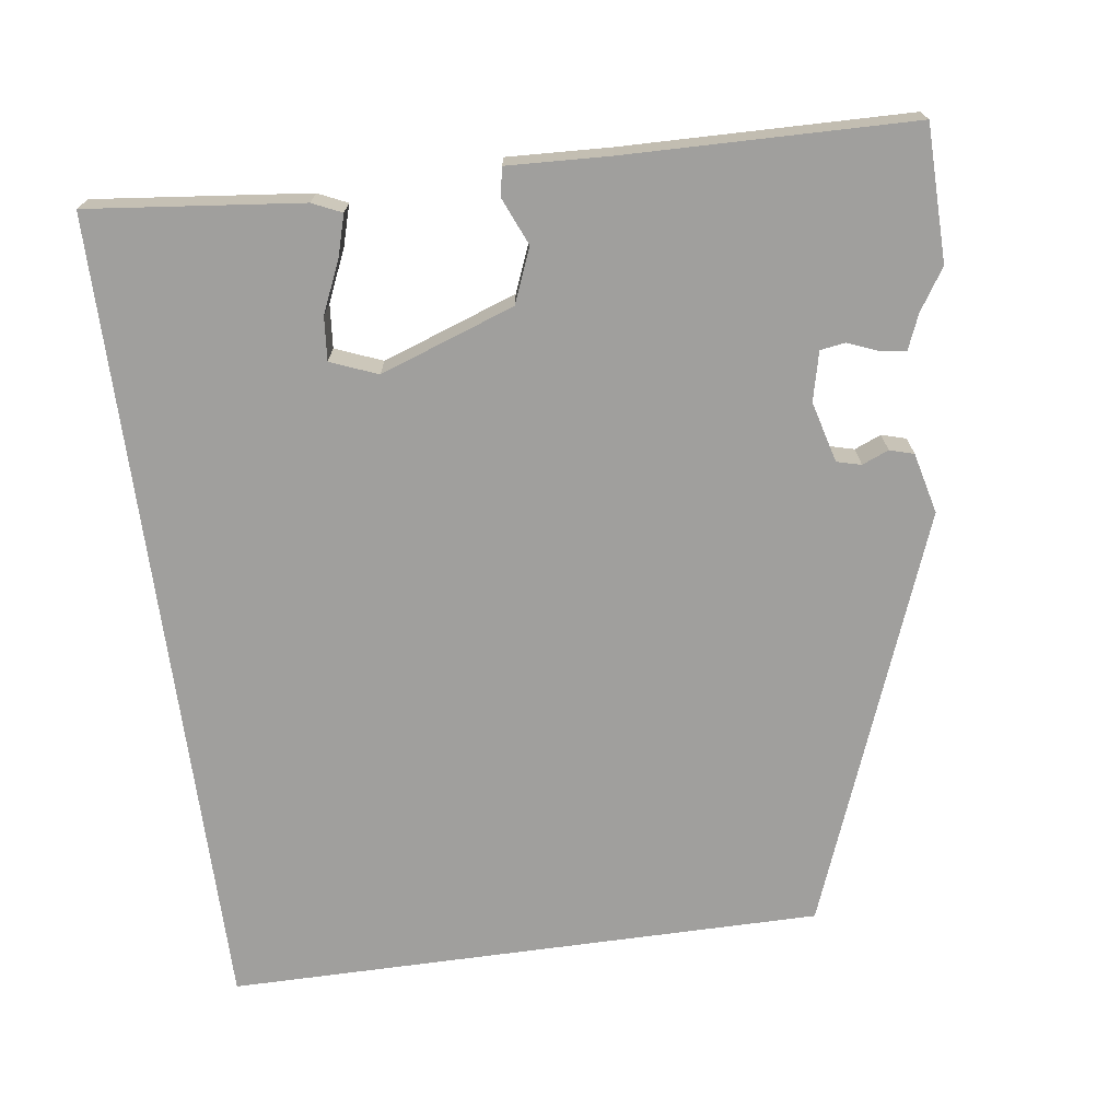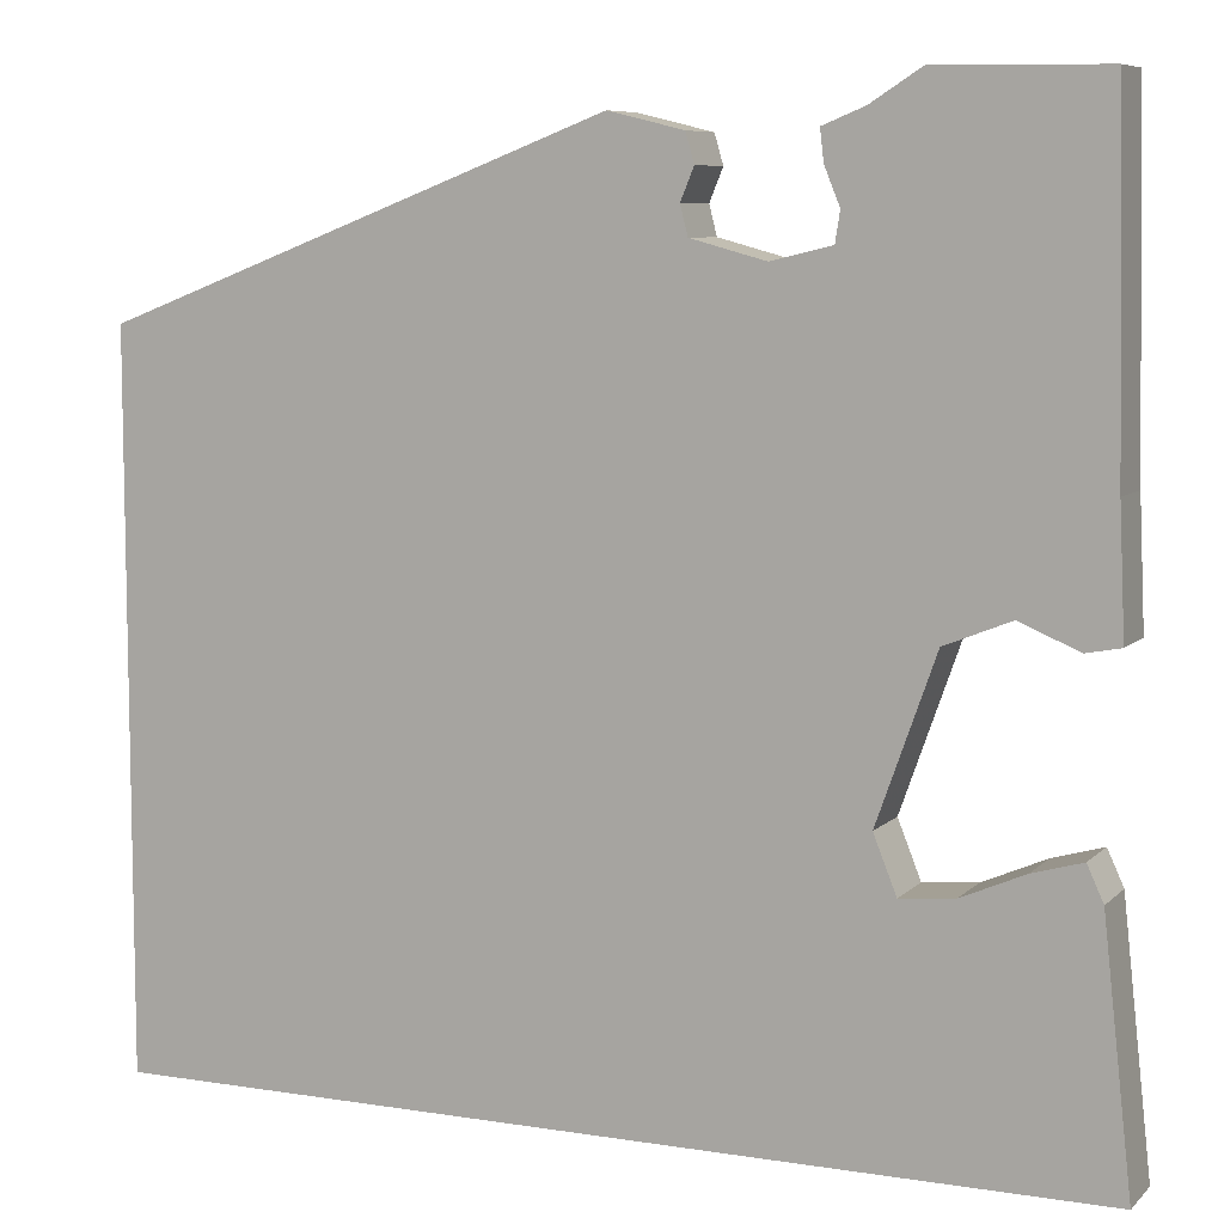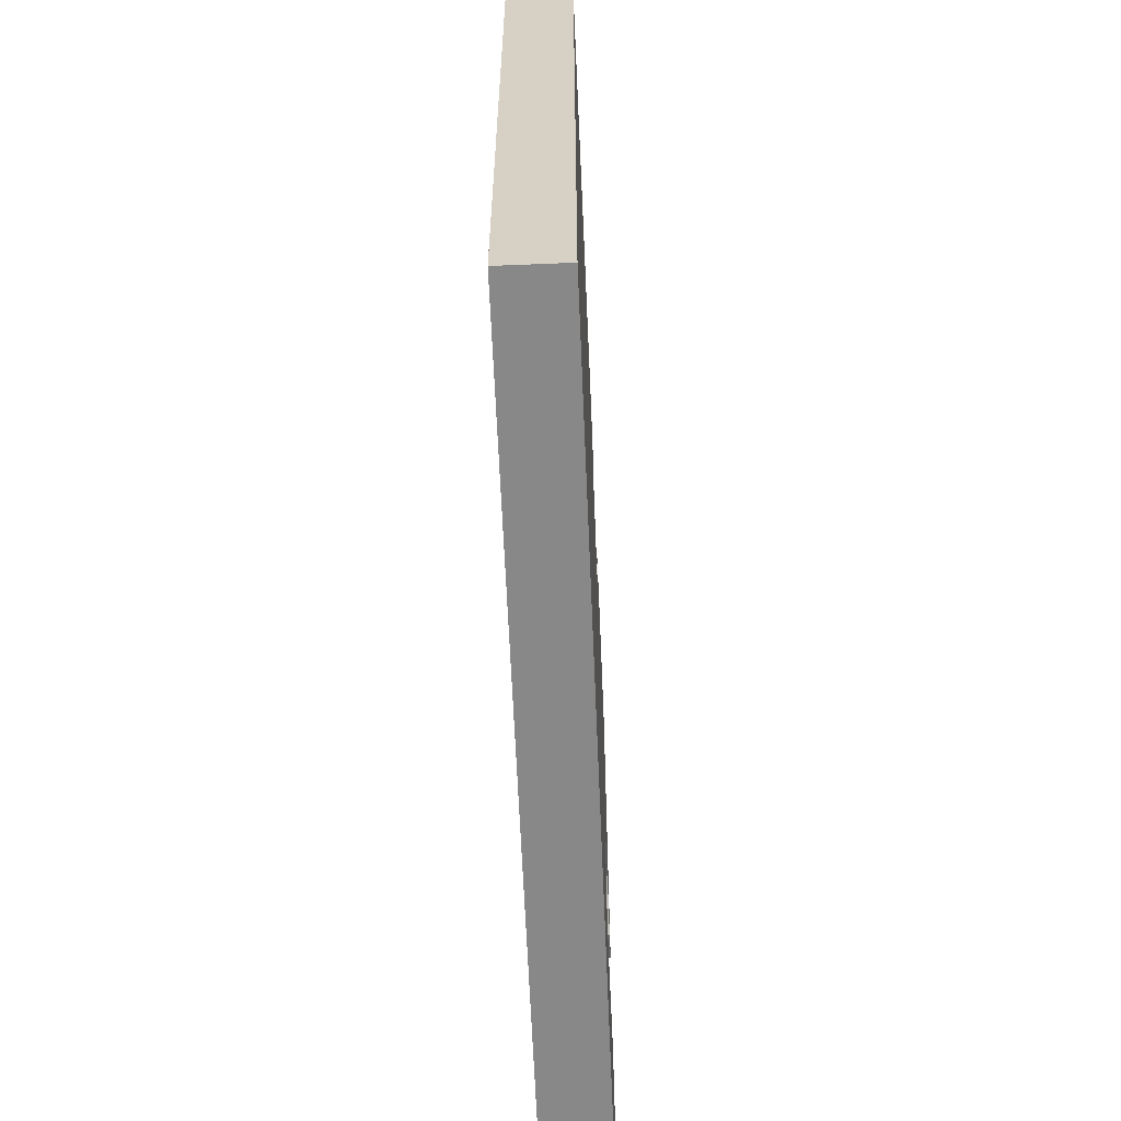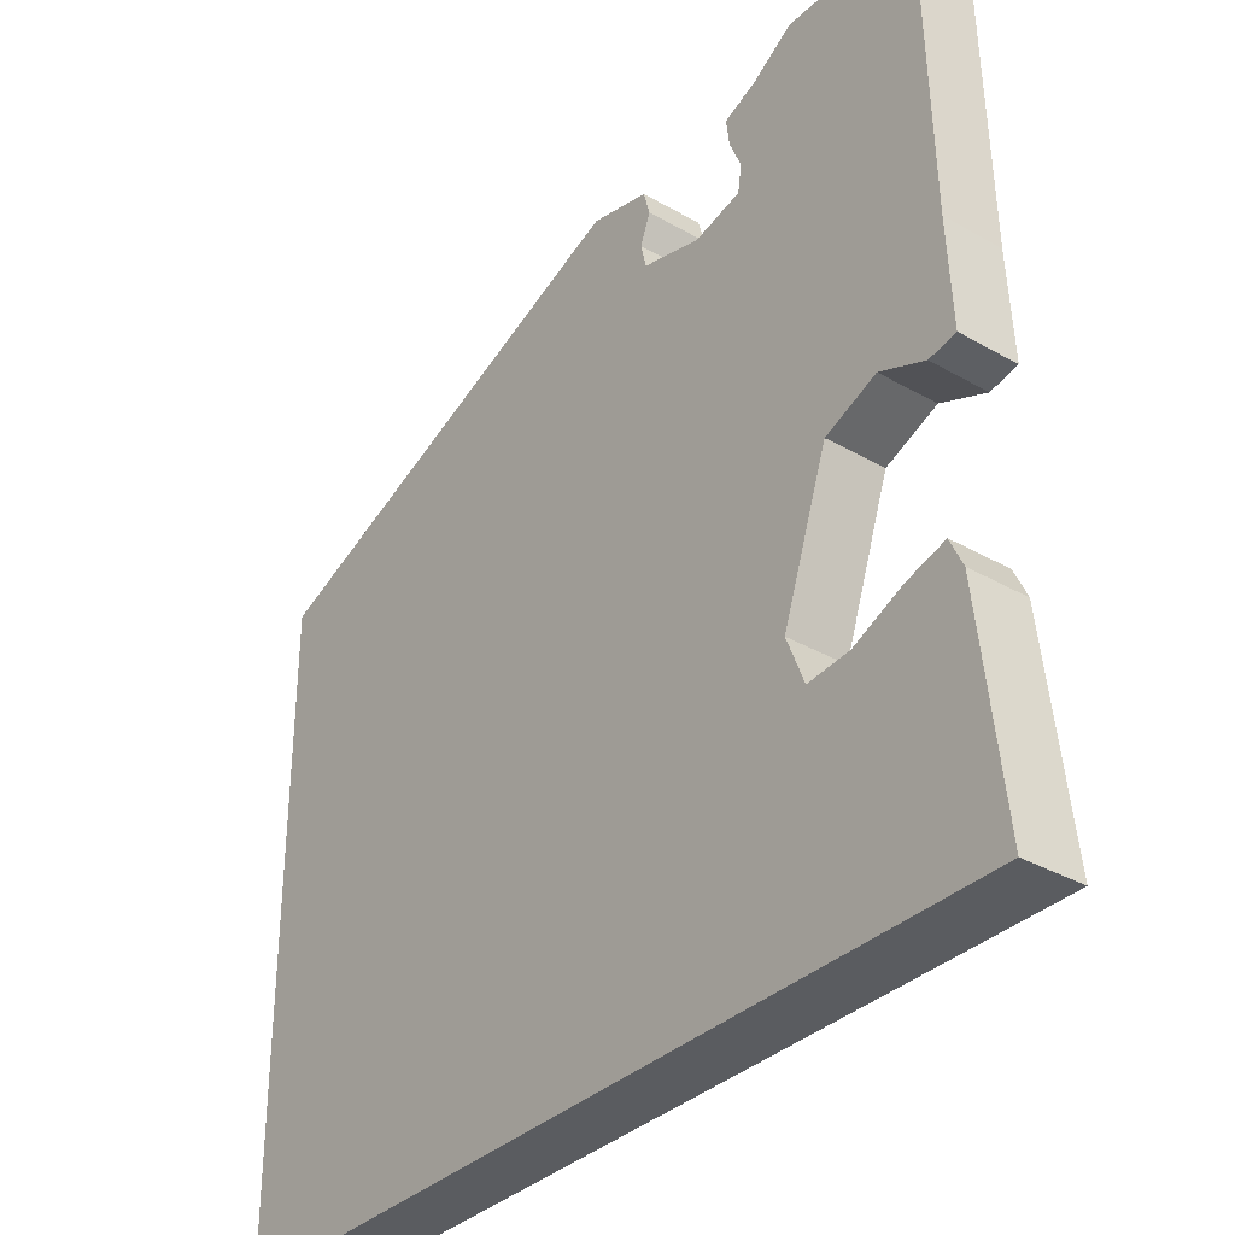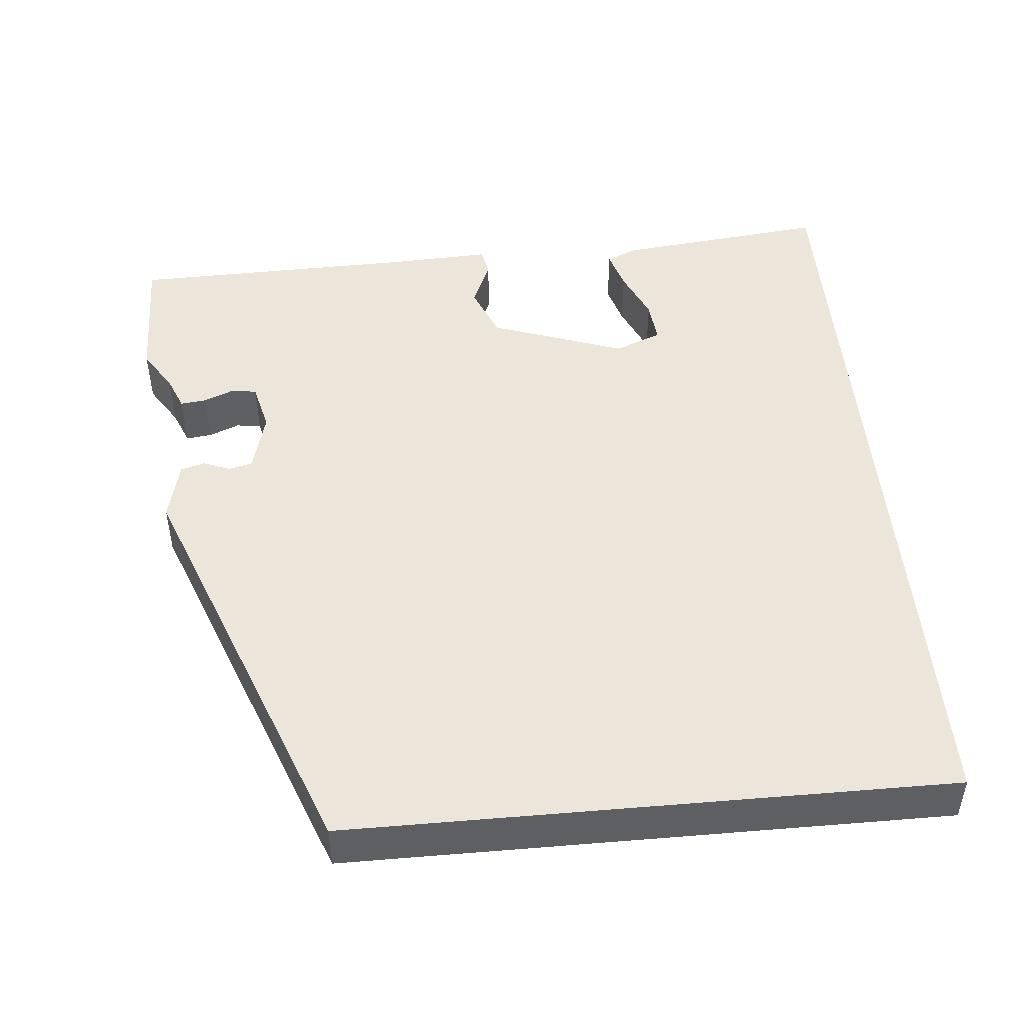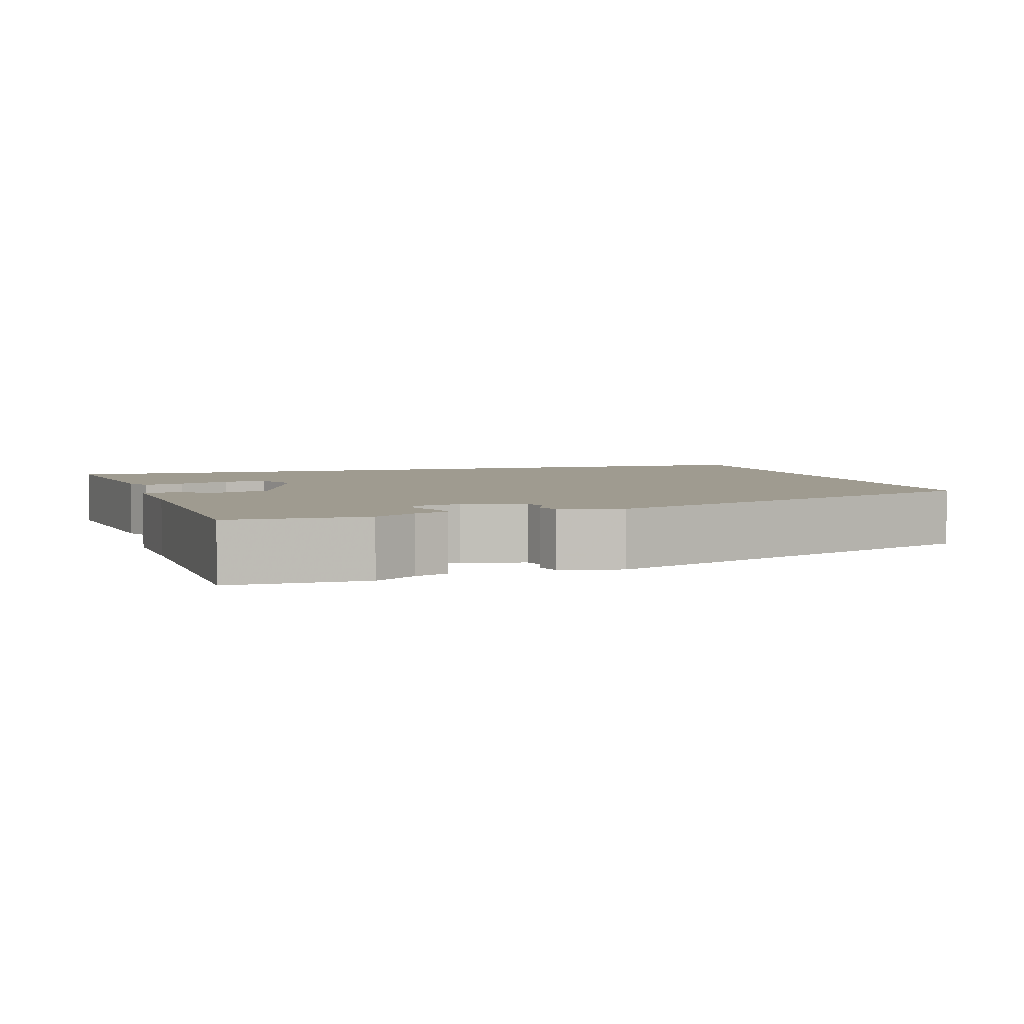
<metadata>
{"format":"obj","ext":"obj","renderer":"f3d","projection":"perspective","resolution":1024,"background":"white","views":[{"elev":-71.4,"azim":-82.2,"up":"+Y"},{"elev":7.7,"azim":-155.9,"up":"+Z"},{"elev":-62.7,"azim":92.4,"up":"+Z"},{"elev":-34.1,"azim":-127.7,"up":"+Z"},{"elev":47.6,"azim":84.8,"up":"+Y"},{"elev":4.0,"azim":-17.5,"up":"+Y"}]}
</metadata>
<code>
v -0.506 0.07 0.5
v -0.333 0.07 0.503
v -0.28 0.07 0.469
v -0.236 0.07 0.451
v -0.24 0.07 0.418
v -0.256 0.07 0.379
v -0.251 0.07 0.347
v -0.188 0.07 0.332
v -0.11 0.07 0.353
v -0.102 0.07 0.384
v -0.116 0.07 0.418
v -0.107 0.07 0.449
v -0.029 0.07 0.468
v 0.5 0.07 0.266
v 0.5 0.07 -0.5
v -0.538 0.07 -0.5
v -0.508 0.07 -0.227
v -0.491 0.07 -0.19
v -0.439 0.07 -0.205
v -0.373 0.07 -0.234
v -0.317 0.07 -0.239
v -0.293 0.07 -0.179
v -0.354 0.07 -0.007
v -0.423 0.07 0.021
v -0.484 0.07 -0.005
v -0.52 0.07 0.002
v -0.514 0.07 0.133
v -0.506 0 0.5
v -0.333 0 0.503
v -0.28 0 0.469
v -0.236 0 0.451
v -0.24 0 0.418
v -0.256 0 0.379
v -0.251 0 0.347
v -0.188 0 0.332
v -0.11 0 0.353
v -0.102 0 0.384
v -0.116 0 0.418
v -0.107 0 0.449
v -0.029 0 0.468
v 0.5 0 0.266
v 0.5 0 -0.5
v -0.538 0 -0.5
v -0.508 0 -0.227
v -0.491 0 -0.19
v -0.439 0 -0.205
v -0.373 0 -0.234
v -0.317 0 -0.239
v -0.293 0 -0.179
v -0.354 0 -0.007
v -0.423 0 0.021
v -0.484 0 -0.005
v -0.52 0 0.002
v -0.514 0 0.133
f 24 25 26 27
f 23 24 27 1
f 22 23 1 2
f 17 18 19 20
f 17 20 21
f 16 17 21
f 15 16 21
f 14 15 21 22
f 10 11 12 13
f 9 10 13 14
f 8 9 14 22
f 3 4 5 6
f 3 6 7
f 2 3 7
f 22 2 7
f 7 8 22
f 54 53 52 51
f 28 54 51 50
f 29 28 50 49
f 47 46 45 44
f 48 47 44
f 48 44 43
f 48 43 42
f 49 48 42 41
f 40 39 38 37
f 41 40 37 36
f 49 41 36 35
f 33 32 31 30
f 34 33 30
f 34 30 29
f 34 29 49
f 49 35 34
f 1 28 29 2
f 2 29 30 3
f 3 30 31 4
f 4 31 32 5
f 5 32 33 6
f 6 33 34 7
f 7 34 35 8
f 8 35 36 9
f 9 36 37 10
f 10 37 38 11
f 11 38 39 12
f 12 39 40 13
f 13 40 41 14
f 14 41 42 15
f 15 42 43 16
f 16 43 44 17
f 17 44 45 18
f 18 45 46 19
f 19 46 47 20
f 20 47 48 21
f 21 48 49 22
f 22 49 50 23
f 23 50 51 24
f 24 51 52 25
f 25 52 53 26
f 26 53 54 27
f 27 54 28 1

</code>
